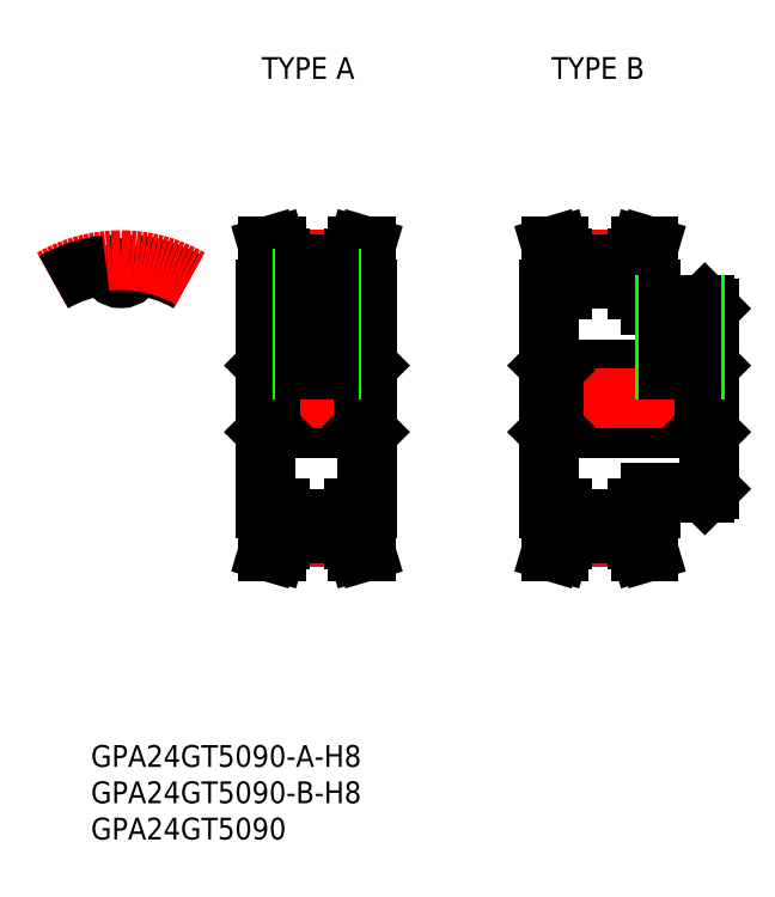
<metadata>
{"format":"dxf","ext":"dxf","renderer":"ezdxf+matplotlib","layout":"modelspace","background":"white","min_lineweight":24,"dpi":150}
</metadata>
<code>
0
SECTION
2
ENTITIES
0
INSERT
8
0
2
*U2
10
0
20
0
30
0
0
INSERT
8
0
2
*U3
10
0
20
0
30
0
0
INSERT
8
0
2
*U4
10
0
20
0
30
0
0
INSERT
8
0
2
*U5
10
0
20
0
30
0
0
INSERT
8
0
2
*U6
10
0
20
0
30
0
0
LINE
8
CENTER
10
-1.3e-15
20
14.6
30
0
11
-1.3e-15
21
21.1
31
0
0
ARC
8
0
10
2.016
20
18.13
30
0
40
0.2895
50
83.66
51
174.1
0
ARC
8
0
10
-4e-16
20
18.34
30
0
40
1.737
50
185.9
51
354.1
0
ARC
8
0
10
-2.016
20
18.13
30
0
40
0.2895
50
5.898
51
96.34
0
LINE
8
0
10
20
20
15
30
0
11
20
21
-15
31
0
0
LINE
8
0
10
34
20
15
30
0
11
34
21
-15
31
0
0
LINE
8
CENTER
10
21.85
20
-19.1
30
0
11
32.15
21
-19.1
31
0
0
LINE
8
0
10
21.85
20
-16.6
30
0
11
32.15
21
-16.6
31
0
0
LINE
8
0
10
21.85
20
-18.53
30
0
11
32.15
21
-18.53
31
0
0
LINE
8
0
10
20.58
20
-4
30
0
11
33.42
21
-4
31
0
0
LINE
8
0
10
20.58
20
4
30
0
11
33.42
21
4
31
0
0
LINE
8
CENTER
10
21.85
20
19.1
30
0
11
32.15
21
19.1
31
0
0
LINE
8
0
10
21.85
20
16.6
30
0
11
32.15
21
16.6
31
0
0
LINE
8
0
10
21.85
20
18.53
30
0
11
32.15
21
18.53
31
0
0
LINE
8
CENTER
10
18
20
0
30
0
11
36
21
0
31
0
0
LINE
8
0
10
20
20
-4.579
30
0
11
20.58
21
-4
31
0
0
LINE
8
0
10
20
20
4.579
30
0
11
20.58
21
4
31
0
0
LINE
8
0
10
21.85
20
19.3
30
0
11
21.85
21
15
31
0
0
LINE
8
0
10
20.85
20
19.15
30
0
11
20.85
21
15
31
0
0
LINE
8
0
10
21.85
20
15
30
0
11
20
21
15
31
0
0
LINE
8
0
10
20.3
20
21
30
0
11
21.34
21
21
31
0
0
LINE
8
0
10
34
20
-4.579
30
0
11
33.42
21
-4
31
0
0
LINE
8
0
10
34
20
4.579
30
0
11
33.42
21
4
31
0
0
LINE
8
0
10
32.15
20
19.3
30
0
11
32.15
21
15
31
0
0
LINE
8
0
10
33.15
20
19.15
30
0
11
33.15
21
15
31
0
0
LINE
8
0
10
32.15
20
15
30
0
11
34
21
15
31
0
0
LINE
8
0
10
33.7
20
21
30
0
11
32.66
21
21
31
0
0
LINE
8
0
10
20.85
20
19.15
30
0
11
20.3
21
21
31
0
0
LINE
8
0
10
33.7
20
21
30
0
11
33.15
21
19.15
31
0
0
LINE
8
0
10
21.85
20
19.3
30
0
11
21.34
21
21
31
0
0
LINE
8
0
10
32.66
20
21
30
0
11
32.15
21
19.3
31
0
0
LINE
8
0
10
21.85
20
-19.3
30
0
11
21.85
21
-15
31
0
0
LINE
8
0
10
20.85
20
-19.15
30
0
11
20.85
21
-15
31
0
0
LINE
8
0
10
21.85
20
-15
30
0
11
20
21
-15
31
0
0
LINE
8
0
10
20.3
20
-21
30
0
11
21.34
21
-21
31
0
0
LINE
8
0
10
32.15
20
-19.3
30
0
11
32.15
21
-15
31
0
0
LINE
8
0
10
33.15
20
-19.15
30
0
11
33.15
21
-15
31
0
0
LINE
8
0
10
32.15
20
-15
30
0
11
34
21
-15
31
0
0
LINE
8
0
10
33.7
20
-21
30
0
11
32.66
21
-21
31
0
0
LINE
8
0
10
20.85
20
-19.15
30
0
11
20.3
21
-21
31
0
0
LINE
8
0
10
33.7
20
-21
30
0
11
33.15
21
-19.15
31
0
0
LINE
8
0
10
21.85
20
-19.3
30
0
11
21.34
21
-21
31
0
0
LINE
8
0
10
32.66
20
-21
30
0
11
32.15
21
-19.3
31
0
0
LINE
8
0
10
20.58
20
4
30
0
11
20.58
21
-4
31
0
0
LINE
8
0
10
33.42
20
4
30
0
11
33.42
21
-4
31
0
0
ARC
8
0
10
0
20
0
30
0
40
18.53
50
60
51
83.66
0
ARC
8
CENTER
10
0
20
0
30
0
40
19.1
50
60
51
120
0
ARC
8
0
10
-2.6e-15
20
0
30
0
40
18.53
50
96.34
51
120
0
LINE
8
0
10
59
20
15
30
0
11
59
21
-15
31
0
0
LINE
8
0
10
73
20
15
30
0
11
73
21
13
31
0
0
LINE
8
CENTER
10
60.85
20
-19.1
30
0
11
71.15
21
-19.1
31
0
0
LINE
8
0
10
60.85
20
-16.6
30
0
11
71.15
21
-16.6
31
0
0
LINE
8
0
10
60.85
20
-18.53
30
0
11
71.15
21
-18.53
31
0
0
LINE
8
0
10
59.58
20
-4
30
0
11
80.42
21
-4
31
0
0
LINE
8
0
10
59.58
20
4
30
0
11
80.42
21
4
31
0
0
LINE
8
CENTER
10
60.85
20
19.1
30
0
11
71.15
21
19.1
31
0
0
LINE
8
0
10
60.85
20
16.6
30
0
11
71.15
21
16.6
31
0
0
LINE
8
0
10
60.85
20
18.53
30
0
11
71.15
21
18.53
31
0
0
LINE
8
CENTER
10
57
20
0
30
0
11
83
21
0
31
0
0
LINE
8
0
10
59
20
-4.579
30
0
11
59.58
21
-4
31
0
0
LINE
8
0
10
59
20
4.579
30
0
11
59.58
21
4
31
0
0
LINE
8
0
10
60.85
20
19.3
30
0
11
60.85
21
15
31
0
0
LINE
8
0
10
59.85
20
19.15
30
0
11
59.85
21
15
31
0
0
LINE
8
0
10
60.85
20
15
30
0
11
59
21
15
31
0
0
LINE
8
0
10
59.3
20
21
30
0
11
60.34
21
21
31
0
0
LINE
8
0
10
81
20
-4.579
30
0
11
80.42
21
-4
31
0
0
LINE
8
0
10
81
20
4.579
30
0
11
80.42
21
4
31
0
0
LINE
8
0
10
71.15
20
19.3
30
0
11
71.15
21
15
31
0
0
LINE
8
0
10
72.15
20
19.15
30
0
11
72.15
21
15
31
0
0
LINE
8
0
10
71.15
20
15
30
0
11
73
21
15
31
0
0
LINE
8
0
10
72.7
20
21
30
0
11
71.66
21
21
31
0
0
LINE
8
0
10
59.85
20
19.15
30
0
11
59.3
21
21
31
0
0
LINE
8
0
10
72.7
20
21
30
0
11
72.15
21
19.15
31
0
0
LINE
8
0
10
60.85
20
19.3
30
0
11
60.34
21
21
31
0
0
LINE
8
0
10
71.66
20
21
30
0
11
71.15
21
19.3
31
0
0
LINE
8
0
10
60.85
20
-19.3
30
0
11
60.85
21
-15
31
0
0
LINE
8
0
10
59.85
20
-19.15
30
0
11
59.85
21
-15
31
0
0
LINE
8
0
10
60.85
20
-15
30
0
11
59
21
-15
31
0
0
LINE
8
0
10
59.3
20
-21
30
0
11
60.34
21
-21
31
0
0
LINE
8
0
10
71.15
20
-19.3
30
0
11
71.15
21
-15
31
0
0
LINE
8
0
10
72.15
20
-19.15
30
0
11
72.15
21
-15
31
0
0
LINE
8
0
10
71.15
20
-15
30
0
11
73
21
-15
31
0
0
LINE
8
0
10
72.7
20
-21
30
0
11
71.66
21
-21
31
0
0
LINE
8
0
10
59.85
20
-19.15
30
0
11
59.3
21
-21
31
0
0
LINE
8
0
10
72.7
20
-21
30
0
11
72.15
21
-19.15
31
0
0
LINE
8
0
10
60.85
20
-19.3
30
0
11
60.34
21
-21
31
0
0
LINE
8
0
10
71.66
20
-21
30
0
11
71.15
21
-19.3
31
0
0
LINE
8
0
10
59.58
20
4
30
0
11
59.58
21
-4
31
0
0
LINE
8
0
10
80.42
20
4
30
0
11
80.42
21
-4
31
0
0
LINE
8
0
10
81
20
12.42
30
0
11
81
21
-12.42
31
0
0
LINE
8
0
10
80.42
20
-13
30
0
11
73
21
-13
31
0
0
LINE
8
0
10
80.42
20
13
30
0
11
73
21
13
31
0
0
LINE
8
0
10
73
20
-13
30
0
11
73
21
-15
31
0
0
LINE
8
0
10
80.42
20
-13
30
0
11
81
21
-12.42
31
0
0
LINE
8
0
10
80.42
20
13
30
0
11
81
21
12.42
31
0
0
LINE
8
CENTER
10
27
20
18.6
30
0
11
27
21
2
31
0
0
LINE
8
0
10
25
20
16.6
30
0
11
25
21
4
31
0
0
LINE
8
0
10
29
20
16.6
30
0
11
29
21
4
31
0
0
LINE
8
0
10
25.38
20
16.6
30
0
11
25.38
21
4
31
0
0
LINE
8
0
10
28.62
20
16.6
30
0
11
28.62
21
4
31
0
0
LINE
8
CENTER
10
77
20
15
30
0
11
77
21
2
31
0
0
LINE
8
0
10
75
20
13
30
0
11
75
21
4
31
0
0
LINE
8
0
10
79
20
13
30
0
11
79
21
4
31
0
0
LINE
8
0
10
75.38
20
13
30
0
11
75.38
21
4
31
0
0
LINE
8
0
10
78.62
20
13
30
0
11
78.62
21
4
31
0
0
ENDSEC
0
EOF

</code>
